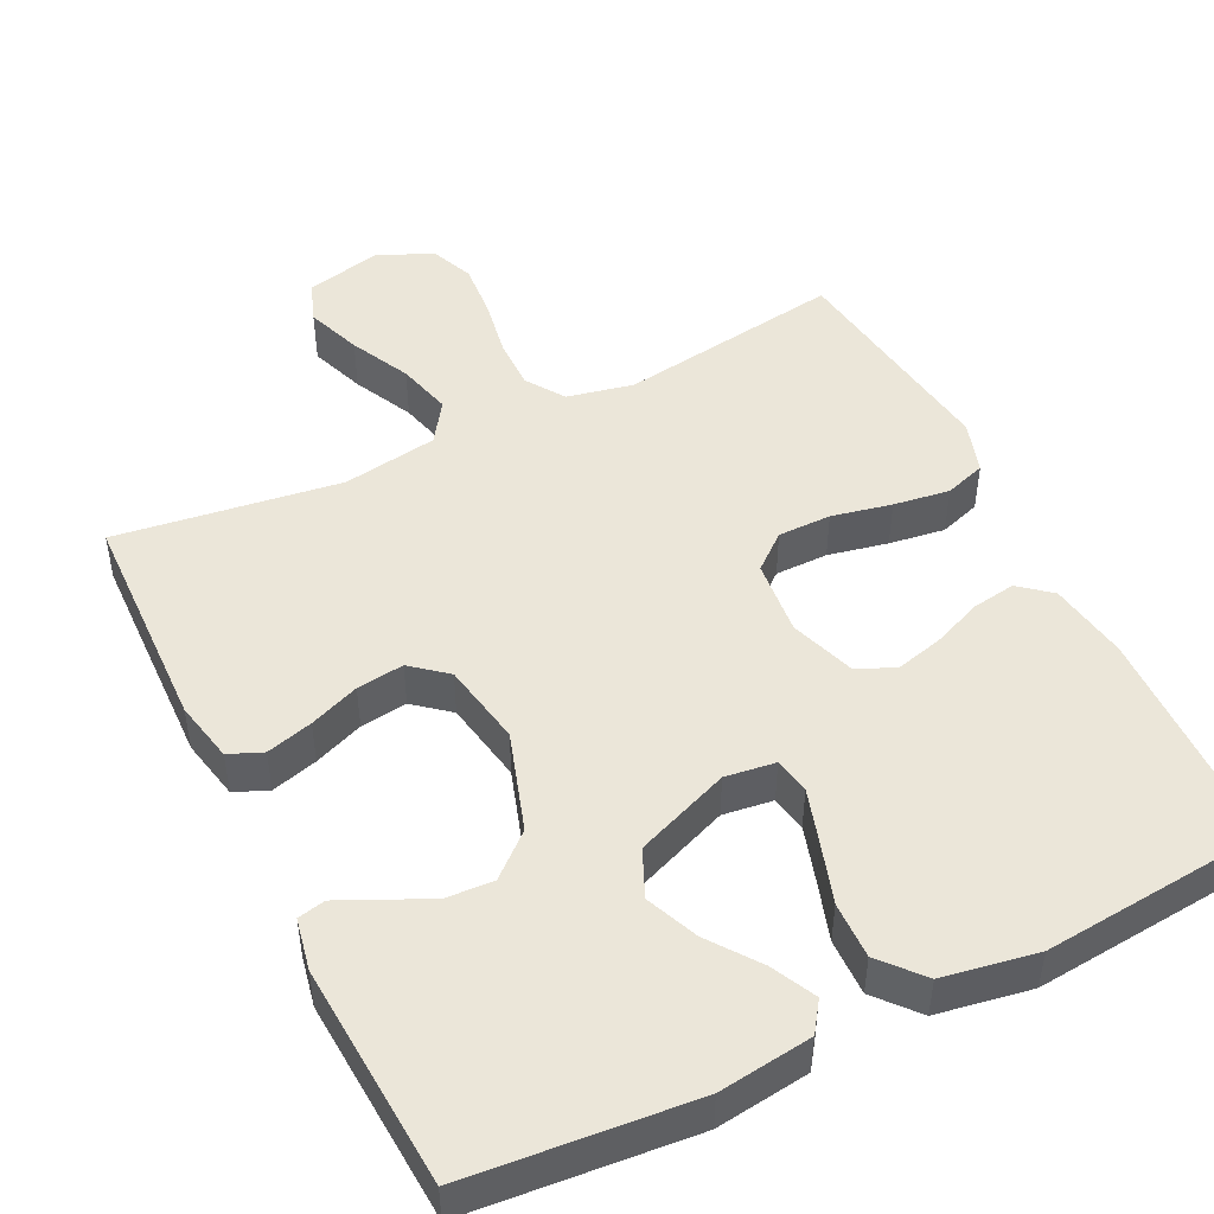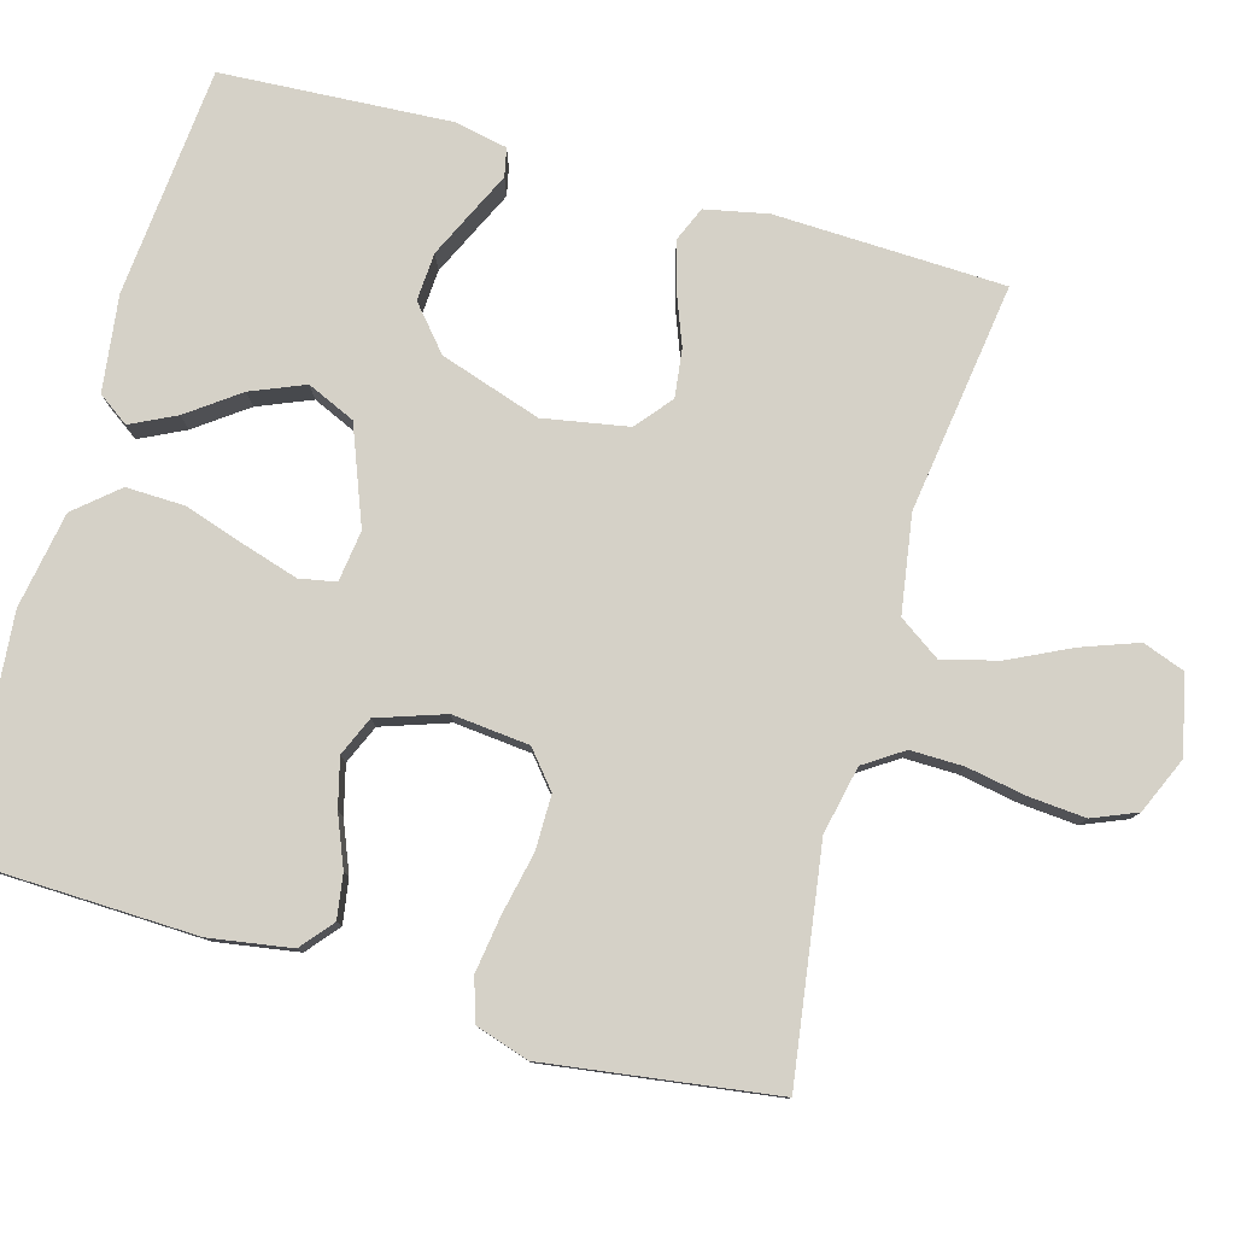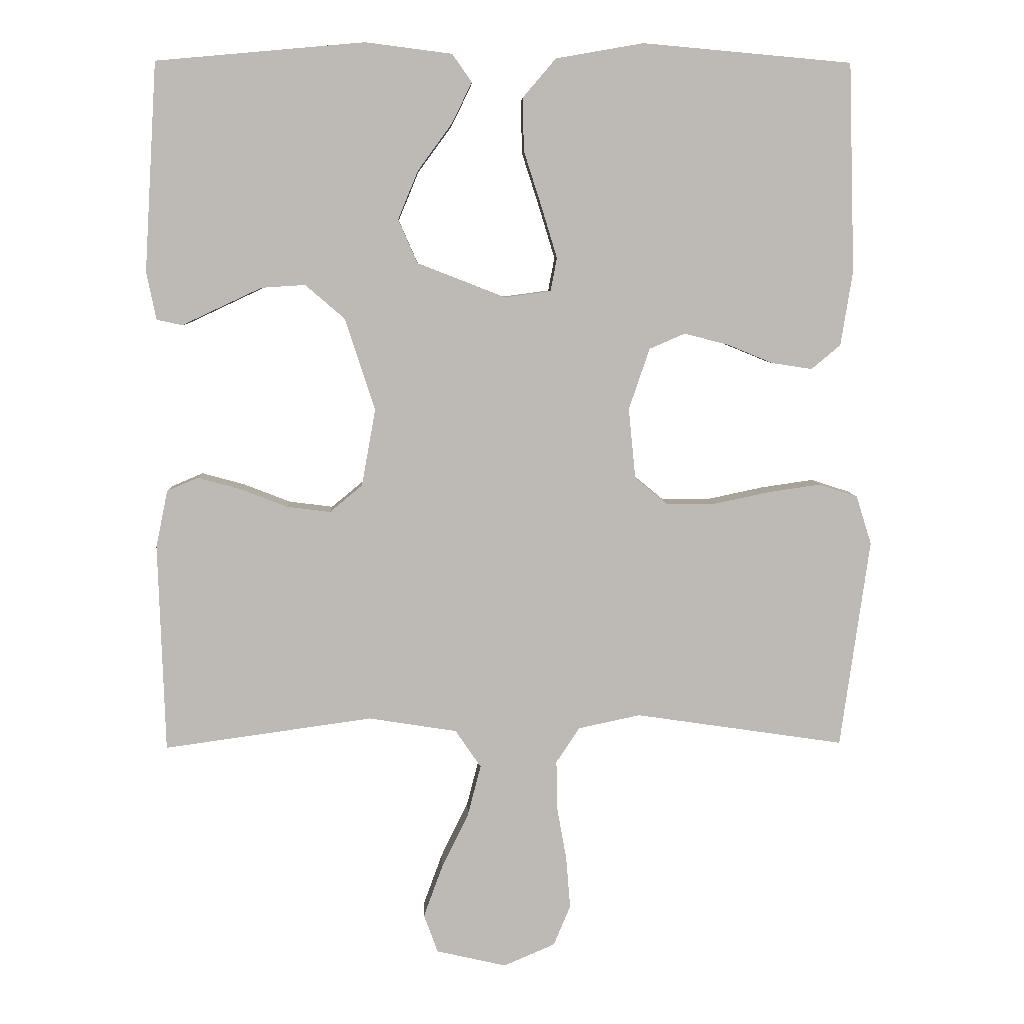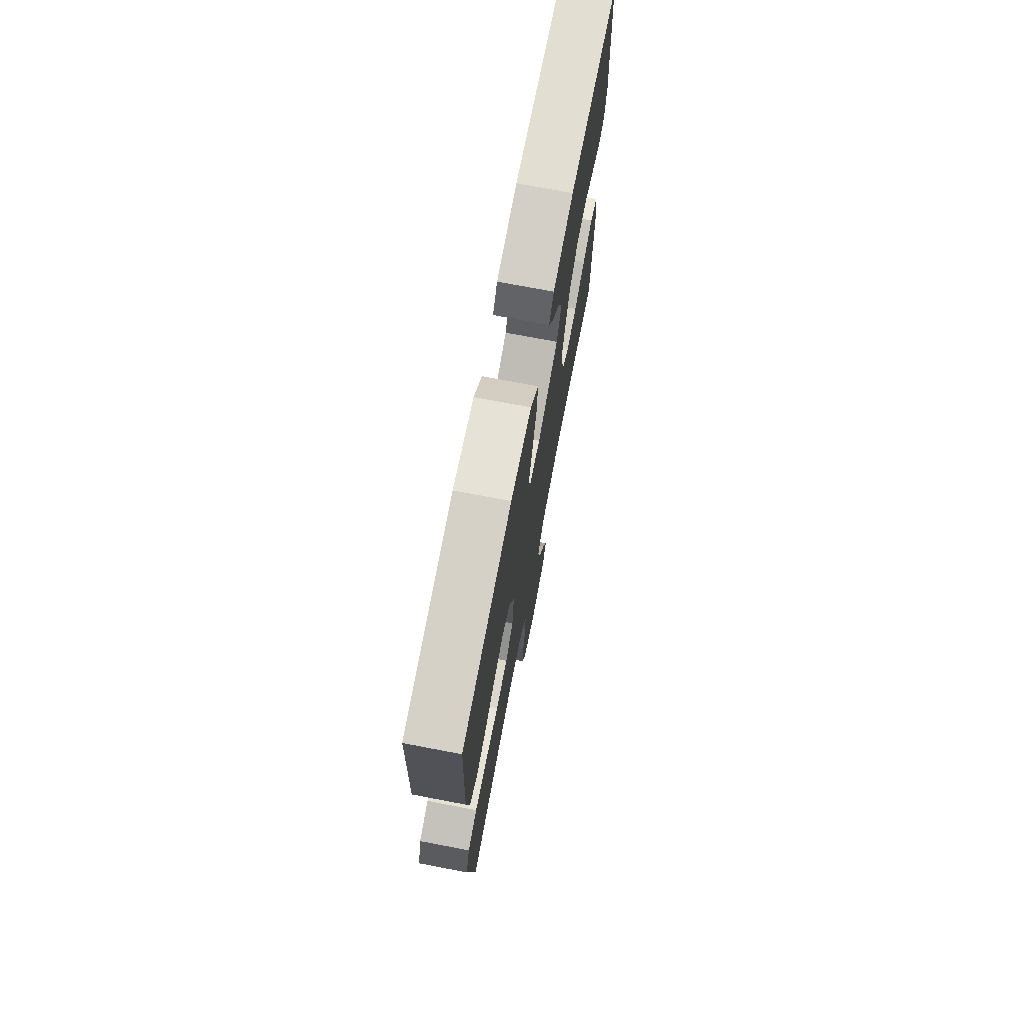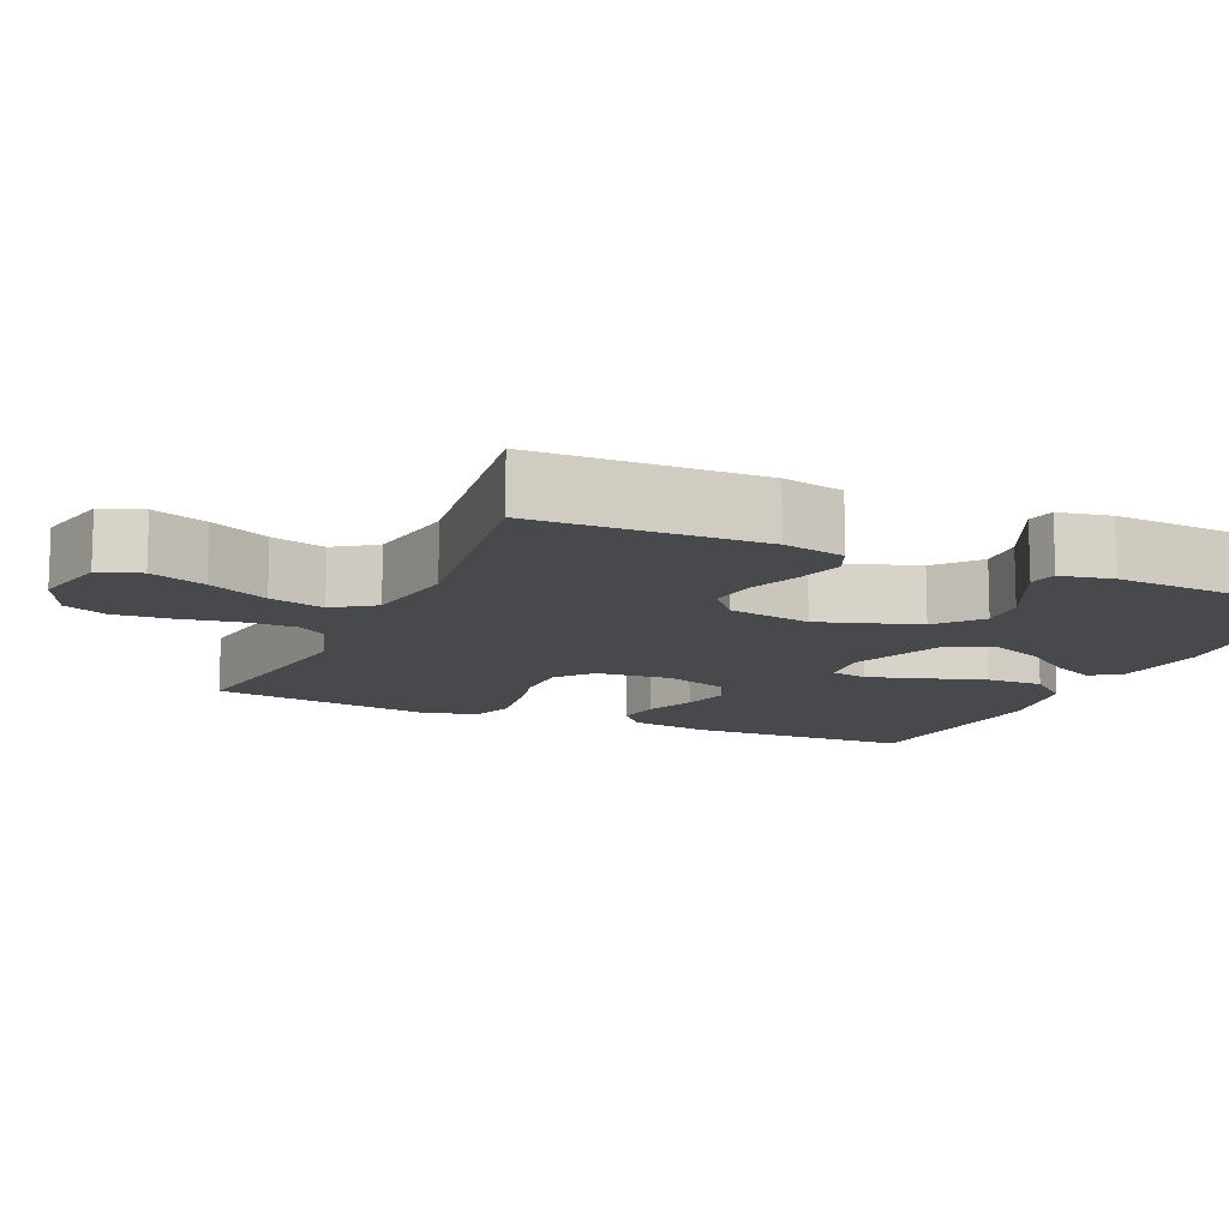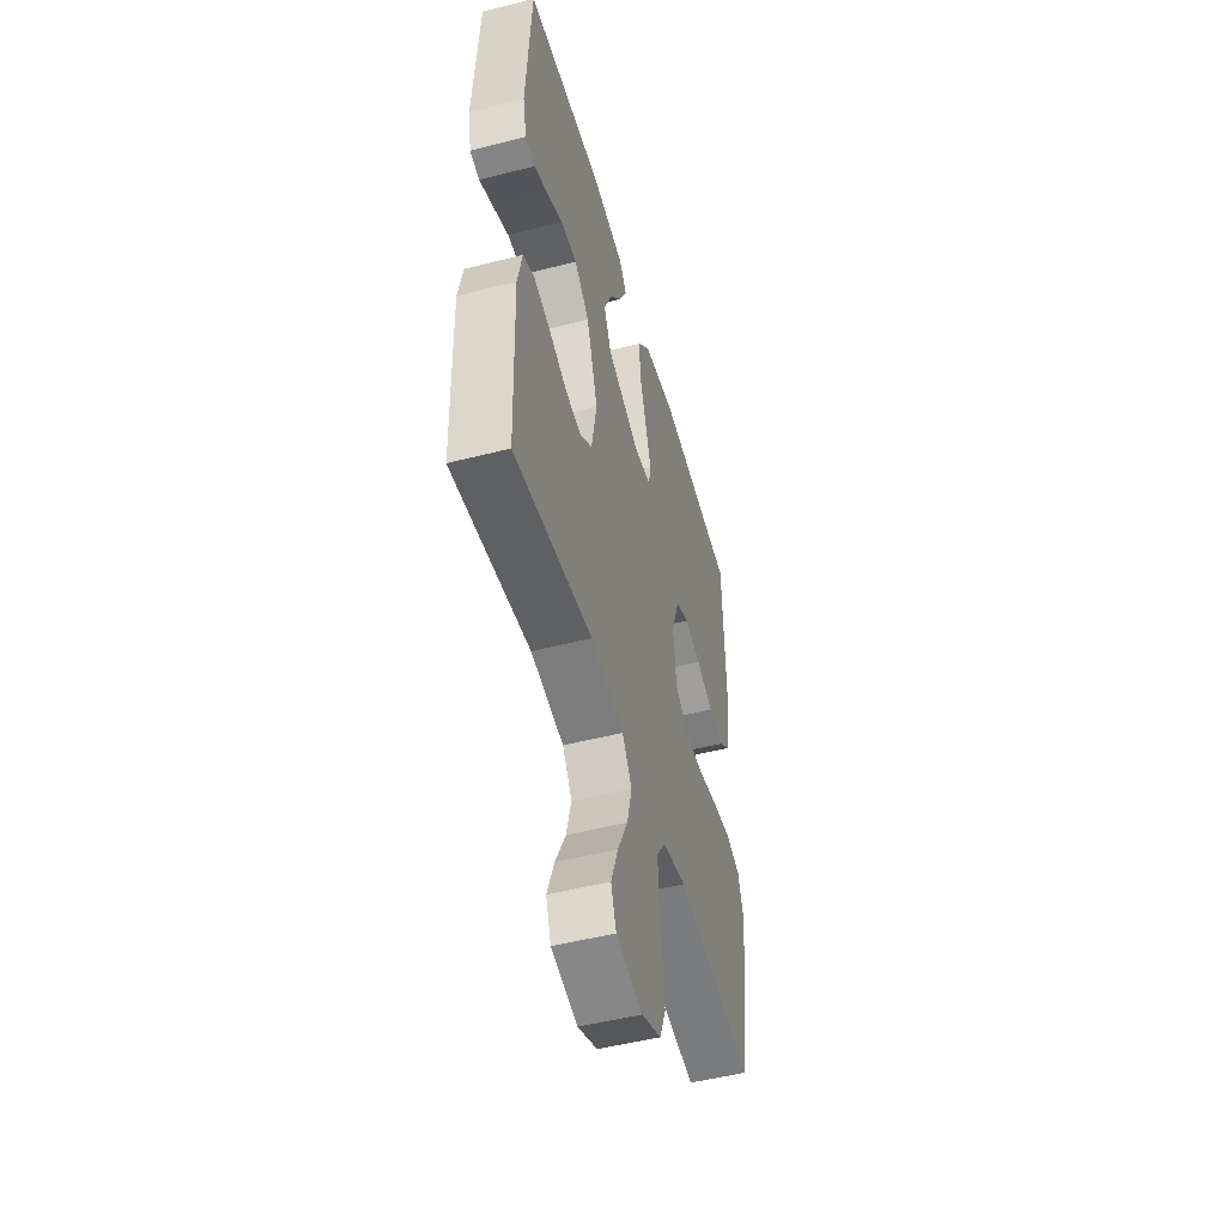
<metadata>
{"format":"obj","ext":"obj","renderer":"f3d","projection":"perspective","resolution":1024,"background":"white","views":[{"elev":48.0,"azim":-26.3,"up":"+Y"},{"elev":79.4,"azim":105.8,"up":"+Y"},{"elev":6.4,"azim":-2.0,"up":"+Z"},{"elev":73.3,"azim":100.8,"up":"+Z"},{"elev":-12.3,"azim":-114.0,"up":"+Y"},{"elev":-50.5,"azim":-74.4,"up":"+Z"}]}
</metadata>
<code>
v -0.5 0.07 -0.5
v -0.51 0.07 -0.2
v -0.493 0.07 -0.118
v -0.448 0.07 -0.099
v -0.386 0.07 -0.116
v -0.319 0.07 -0.142
v -0.256 0.07 -0.15
v -0.209 0.07 -0.111
v -0.189 0.07 0
v -0.232 0.07 0.132
v -0.289 0.07 0.181
v -0.352 0.07 0.177
v -0.414 0.07 0.148
v -0.467 0.07 0.123
v -0.504 0.07 0.131
v -0.518 0.07 0.2
v -0.5 0.07 0.5
v -0.2 0.07 0.527
v -0.075 0.07 0.511
v -0.047 0.07 0.471
v -0.076 0.07 0.412
v -0.125 0.07 0.345
v -0.154 0.07 0.275
v -0.126 0.07 0.212
v 0 0.07 0.163
v 0.067 0.07 0.172
v 0.076 0.07 0.22
v 0.054 0.07 0.292
v 0.028 0.07 0.373
v 0.026 0.07 0.449
v 0.074 0.07 0.505
v 0.2 0.07 0.527
v 0.5 0.07 0.5
v 0.509 0.07 0.2
v 0.492 0.07 0.093
v 0.45 0.07 0.058
v 0.392 0.07 0.067
v 0.326 0.07 0.094
v 0.263 0.07 0.11
v 0.212 0.07 0.088
v 0.182 0.07 0
v 0.192 0.07 -0.101
v 0.239 0.07 -0.14
v 0.31 0.07 -0.14
v 0.39 0.07 -0.123
v 0.465 0.07 -0.112
v 0.52 0.07 -0.13
v 0.542 0.07 -0.2
v 0.5 0.07 -0.5
v 0.2 0.07 -0.456
v 0.111 0.07 -0.475
v 0.077 0.07 -0.526
v 0.078 0.07 -0.595
v 0.092 0.07 -0.673
v 0.098 0.07 -0.747
v 0.074 0.07 -0.805
v 0 0.07 -0.837
v -0.101 0.07 -0.814
v -0.121 0.07 -0.759
v -0.094 0.07 -0.685
v -0.055 0.07 -0.605
v -0.036 0.07 -0.532
v -0.073 0.07 -0.478
v -0.2 0.07 -0.458
v -0.5 0 -0.5
v -0.51 0 -0.2
v -0.493 0 -0.118
v -0.448 0 -0.099
v -0.386 0 -0.116
v -0.319 0 -0.142
v -0.256 0 -0.15
v -0.209 0 -0.111
v -0.189 0 0
v -0.232 0 0.132
v -0.289 0 0.181
v -0.352 0 0.177
v -0.414 0 0.148
v -0.467 0 0.123
v -0.504 0 0.131
v -0.518 0 0.2
v -0.5 0 0.5
v -0.2 0 0.527
v -0.075 0 0.511
v -0.047 0 0.471
v -0.076 0 0.412
v -0.125 0 0.345
v -0.154 0 0.275
v -0.126 0 0.212
v 0 0 0.163
v 0.067 0 0.172
v 0.076 0 0.22
v 0.054 0 0.292
v 0.028 0 0.373
v 0.026 0 0.449
v 0.074 0 0.505
v 0.2 0 0.527
v 0.5 0 0.5
v 0.509 0 0.2
v 0.492 0 0.093
v 0.45 0 0.058
v 0.392 0 0.067
v 0.326 0 0.094
v 0.263 0 0.11
v 0.212 0 0.088
v 0.182 0 0
v 0.192 0 -0.101
v 0.239 0 -0.14
v 0.31 0 -0.14
v 0.39 0 -0.123
v 0.465 0 -0.112
v 0.52 0 -0.13
v 0.542 0 -0.2
v 0.5 0 -0.5
v 0.2 0 -0.456
v 0.111 0 -0.475
v 0.077 0 -0.526
v 0.078 0 -0.595
v 0.092 0 -0.673
v 0.098 0 -0.747
v 0.074 0 -0.805
v 0 0 -0.837
v -0.101 0 -0.814
v -0.121 0 -0.759
v -0.094 0 -0.685
v -0.055 0 -0.605
v -0.036 0 -0.532
v -0.073 0 -0.478
v -0.2 0 -0.458
f 59 60 61
f 58 59 61
f 57 58 61
f 56 57 61
f 55 56 61
f 54 55 61
f 53 54 61
f 52 53 61 62
f 51 52 62 63
f 48 49 50
f 47 48 50
f 46 47 50
f 45 46 50
f 44 45 50
f 51 63 64
f 50 51 64
f 44 50 64
f 43 44 64
f 36 37 38
f 35 36 38
f 34 35 38
f 33 34 38
f 32 33 38
f 31 32 38
f 30 31 38
f 29 30 38
f 28 29 38
f 27 28 38 39
f 26 27 39 40
f 20 21 22
f 19 20 22
f 18 19 22
f 17 18 22
f 16 17 22
f 15 16 22
f 14 15 22
f 13 14 22
f 12 13 22 23
f 11 12 23 24
f 4 5 6
f 3 4 6
f 2 3 6
f 1 2 6
f 64 1 6
f 64 6 7
f 64 7 8
f 43 64 8
f 42 43 8
f 41 42 8 9
f 40 41 9
f 26 40 9
f 25 26 9
f 10 11 24 25
f 9 10 25
f 125 124 123
f 125 123 122
f 125 122 121
f 125 121 120
f 125 120 119
f 125 119 118
f 125 118 117
f 126 125 117 116
f 127 126 116 115
f 114 113 112
f 114 112 111
f 114 111 110
f 114 110 109
f 114 109 108
f 128 127 115
f 128 115 114
f 128 114 108
f 128 108 107
f 102 101 100
f 102 100 99
f 102 99 98
f 102 98 97
f 102 97 96
f 102 96 95
f 102 95 94
f 102 94 93
f 102 93 92
f 103 102 92 91
f 104 103 91 90
f 86 85 84
f 86 84 83
f 86 83 82
f 86 82 81
f 86 81 80
f 86 80 79
f 86 79 78
f 86 78 77
f 87 86 77 76
f 88 87 76 75
f 70 69 68
f 70 68 67
f 70 67 66
f 70 66 65
f 70 65 128
f 71 70 128
f 72 71 128
f 72 128 107
f 72 107 106
f 73 72 106 105
f 73 105 104
f 73 104 90
f 73 90 89
f 89 88 75 74
f 89 74 73
f 1 65 66 2
f 2 66 67 3
f 3 67 68 4
f 4 68 69 5
f 5 69 70 6
f 6 70 71 7
f 7 71 72 8
f 8 72 73 9
f 9 73 74 10
f 10 74 75 11
f 11 75 76 12
f 12 76 77 13
f 13 77 78 14
f 14 78 79 15
f 15 79 80 16
f 16 80 81 17
f 17 81 82 18
f 18 82 83 19
f 19 83 84 20
f 20 84 85 21
f 21 85 86 22
f 22 86 87 23
f 23 87 88 24
f 24 88 89 25
f 25 89 90 26
f 26 90 91 27
f 27 91 92 28
f 28 92 93 29
f 29 93 94 30
f 30 94 95 31
f 31 95 96 32
f 32 96 97 33
f 33 97 98 34
f 34 98 99 35
f 35 99 100 36
f 36 100 101 37
f 37 101 102 38
f 38 102 103 39
f 39 103 104 40
f 40 104 105 41
f 41 105 106 42
f 42 106 107 43
f 43 107 108 44
f 44 108 109 45
f 45 109 110 46
f 46 110 111 47
f 47 111 112 48
f 48 112 113 49
f 49 113 114 50
f 50 114 115 51
f 51 115 116 52
f 52 116 117 53
f 53 117 118 54
f 54 118 119 55
f 55 119 120 56
f 56 120 121 57
f 57 121 122 58
f 58 122 123 59
f 59 123 124 60
f 60 124 125 61
f 61 125 126 62
f 62 126 127 63
f 63 127 128 64
f 64 128 65 1

</code>
